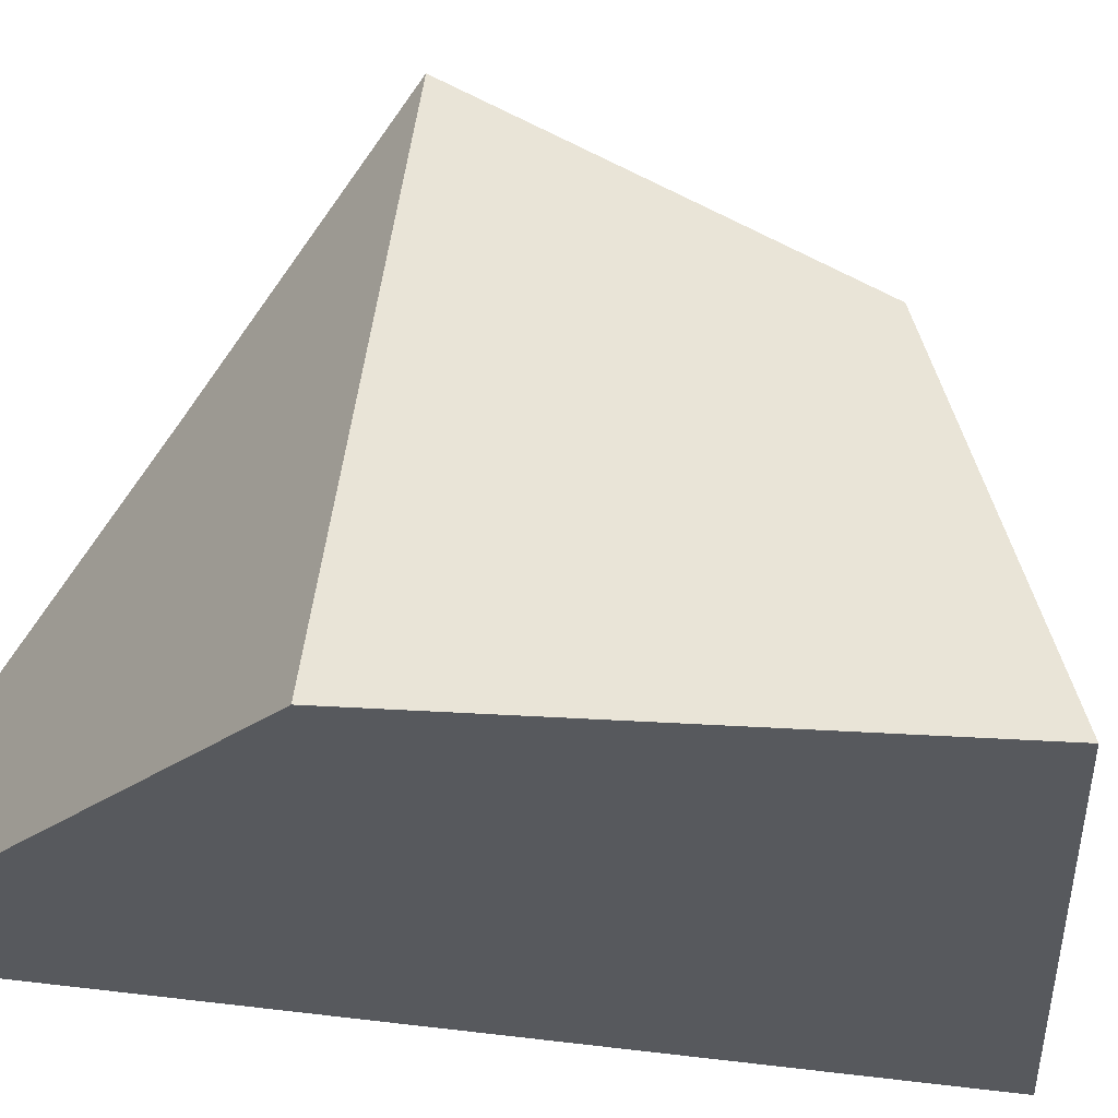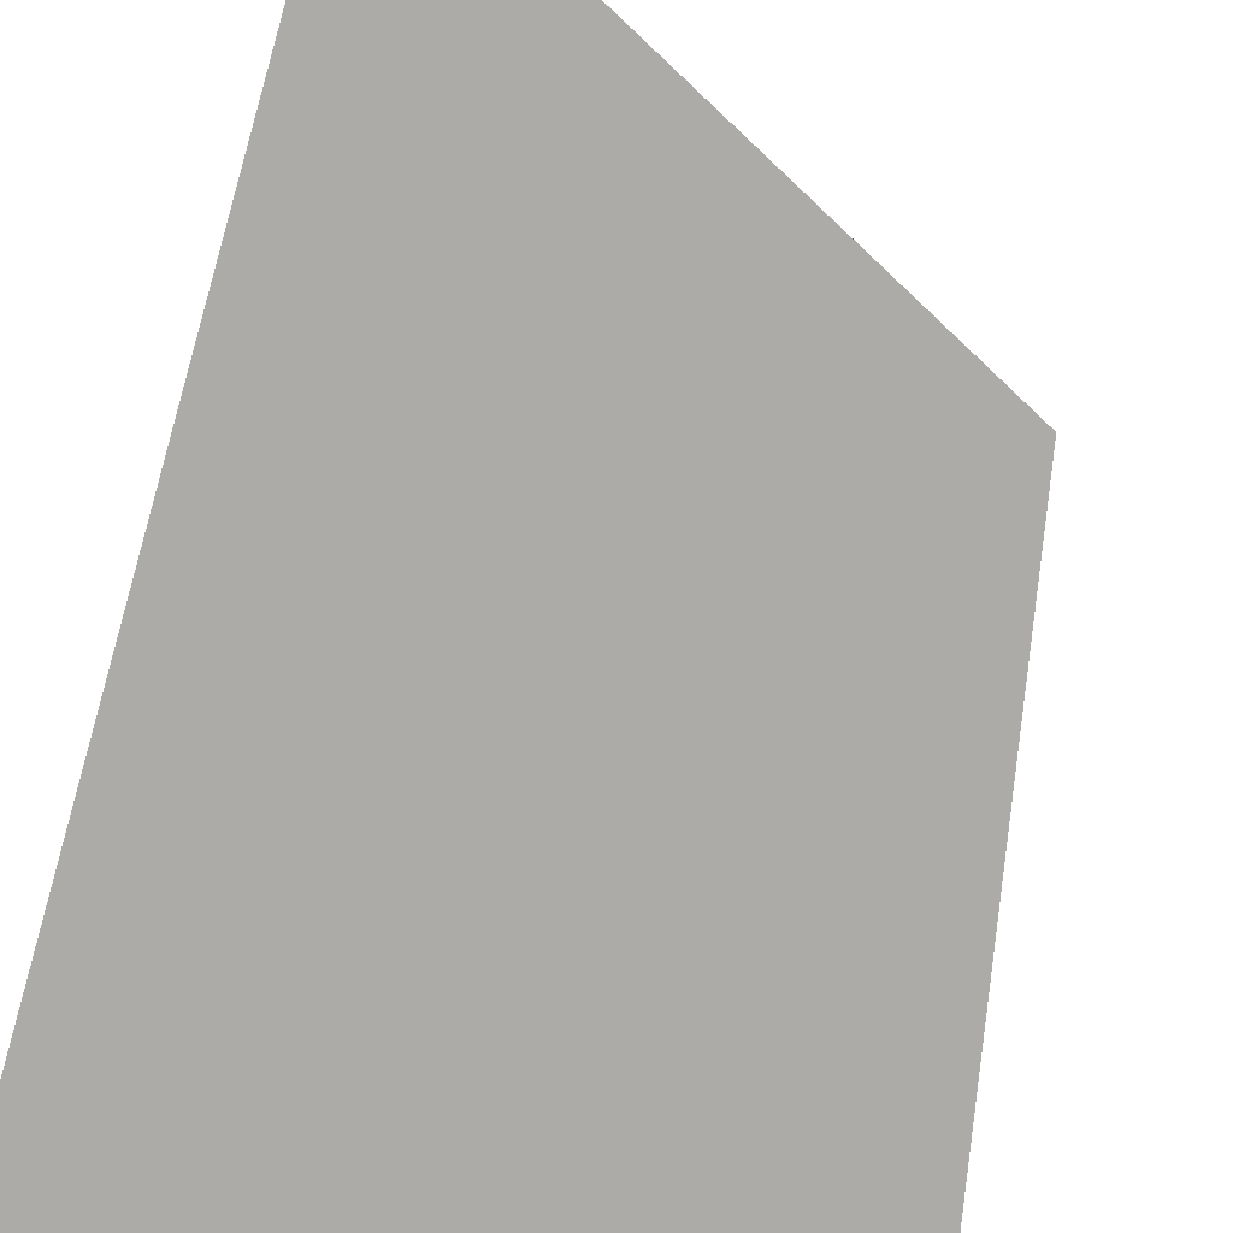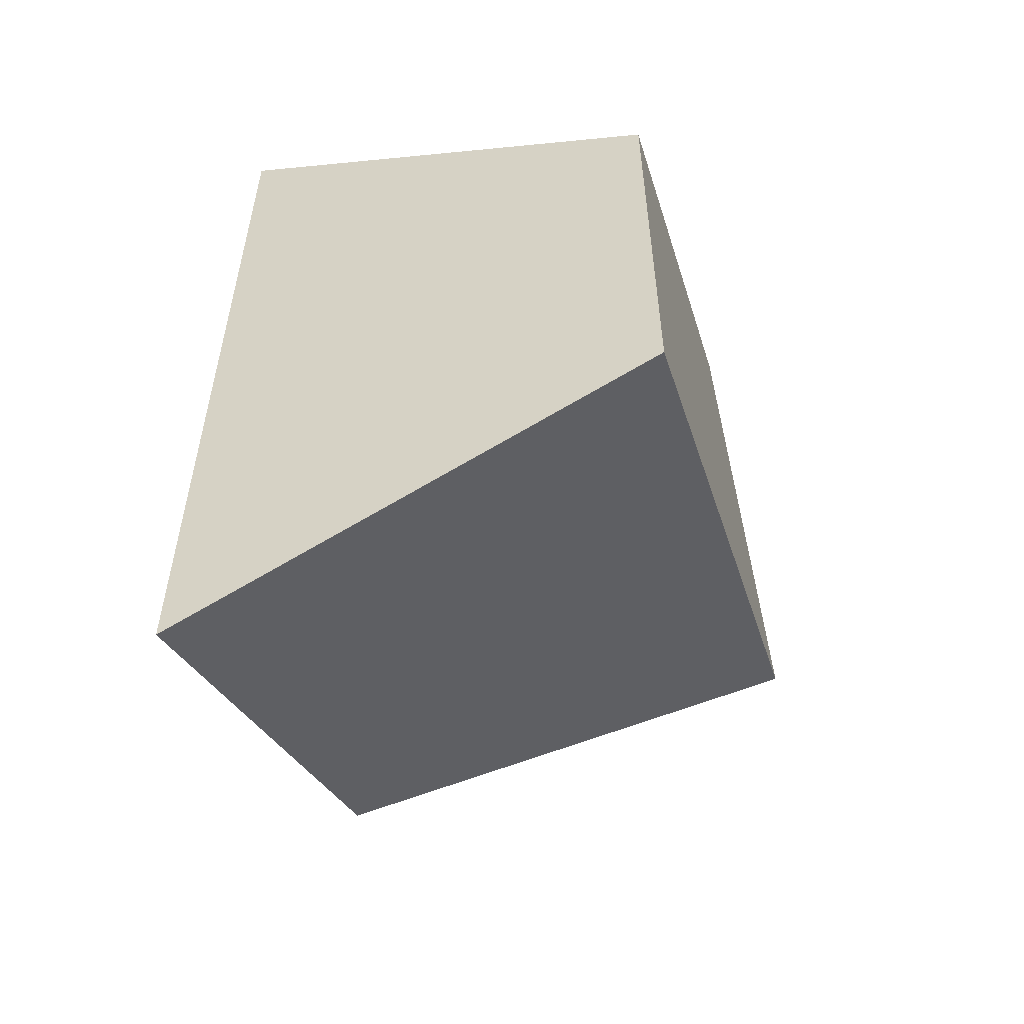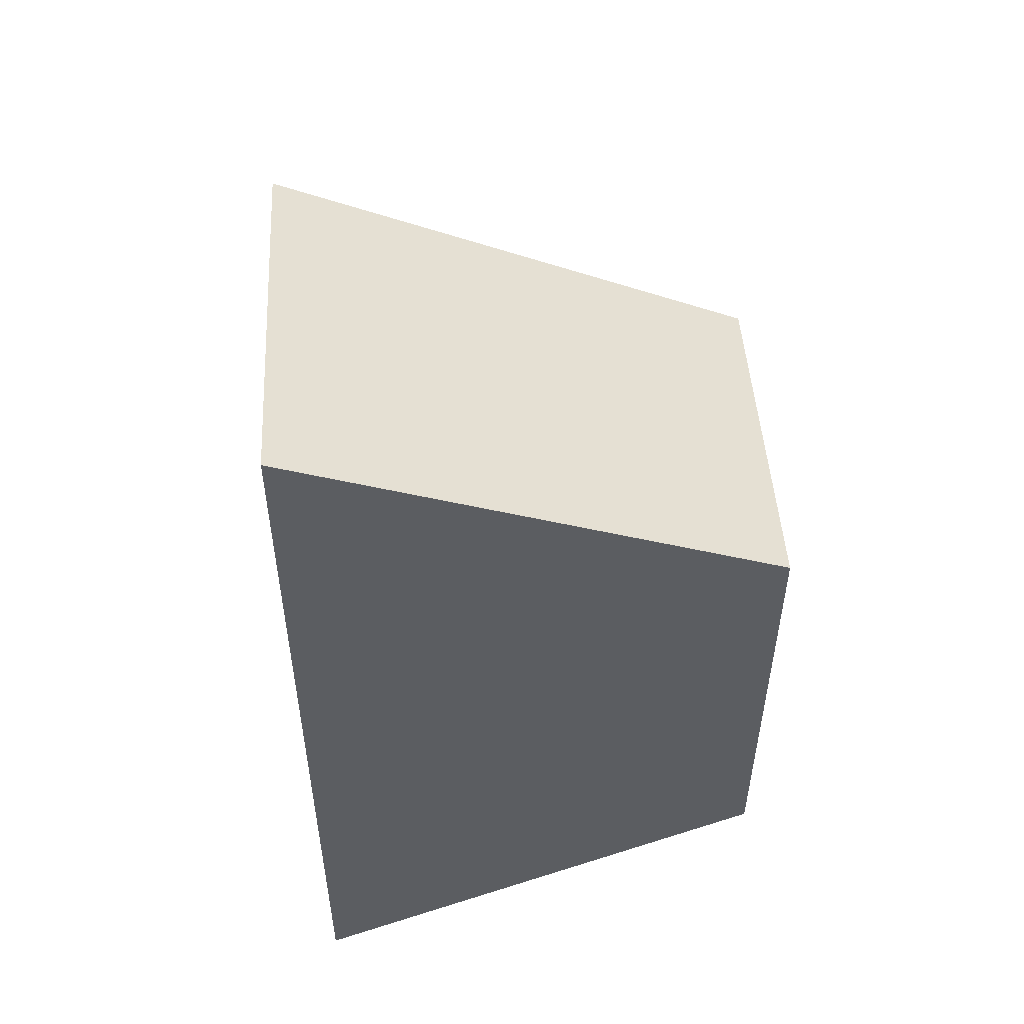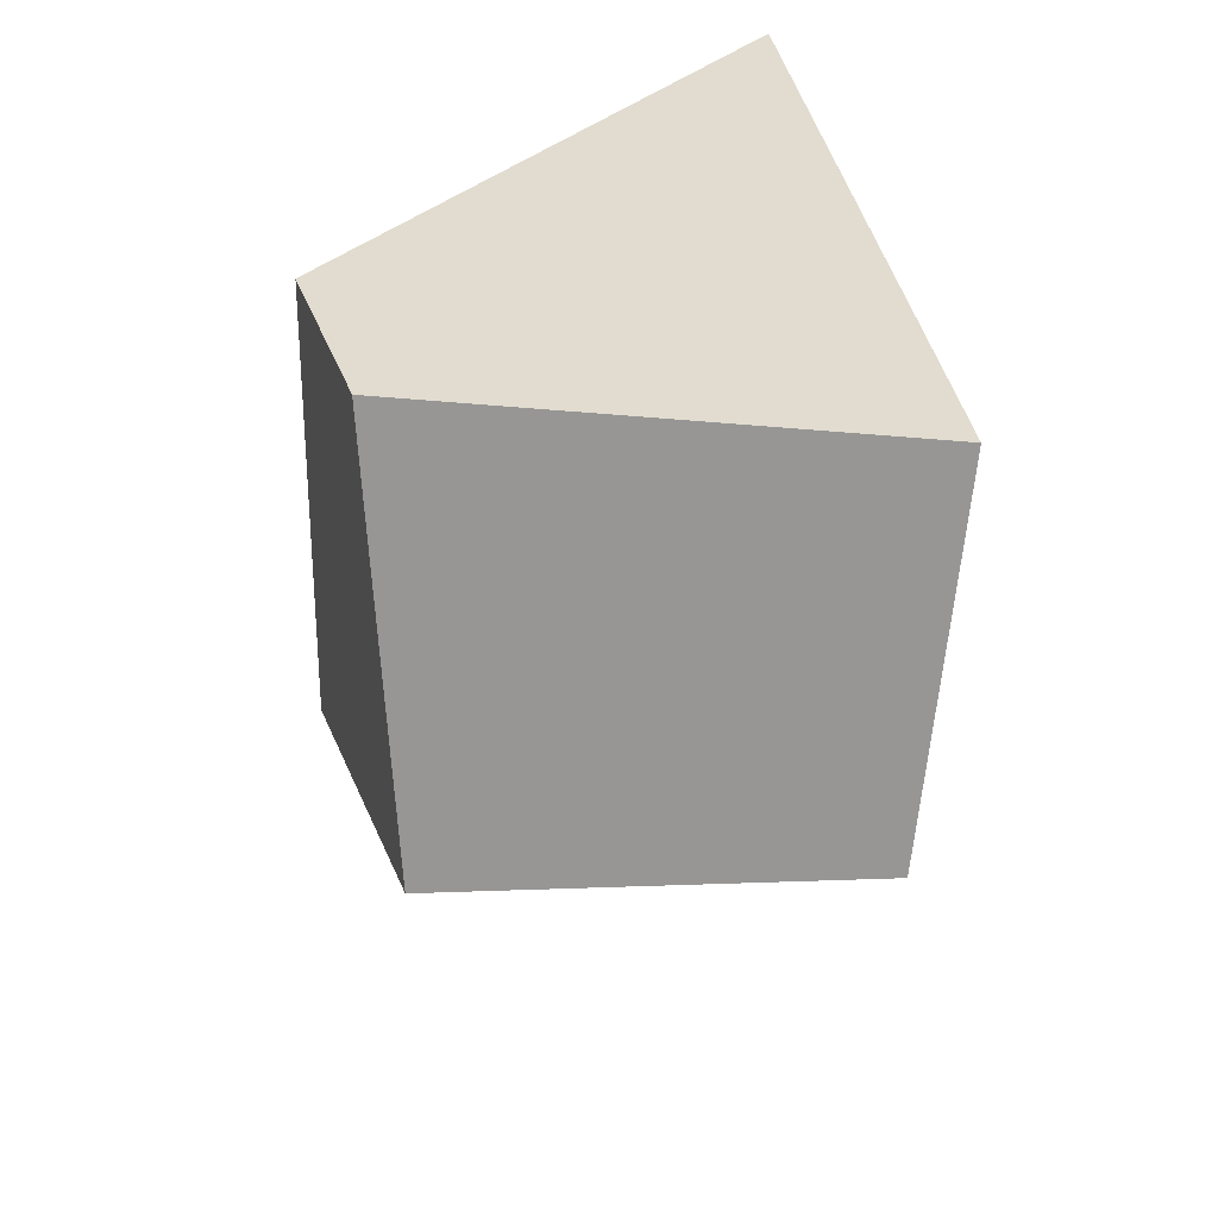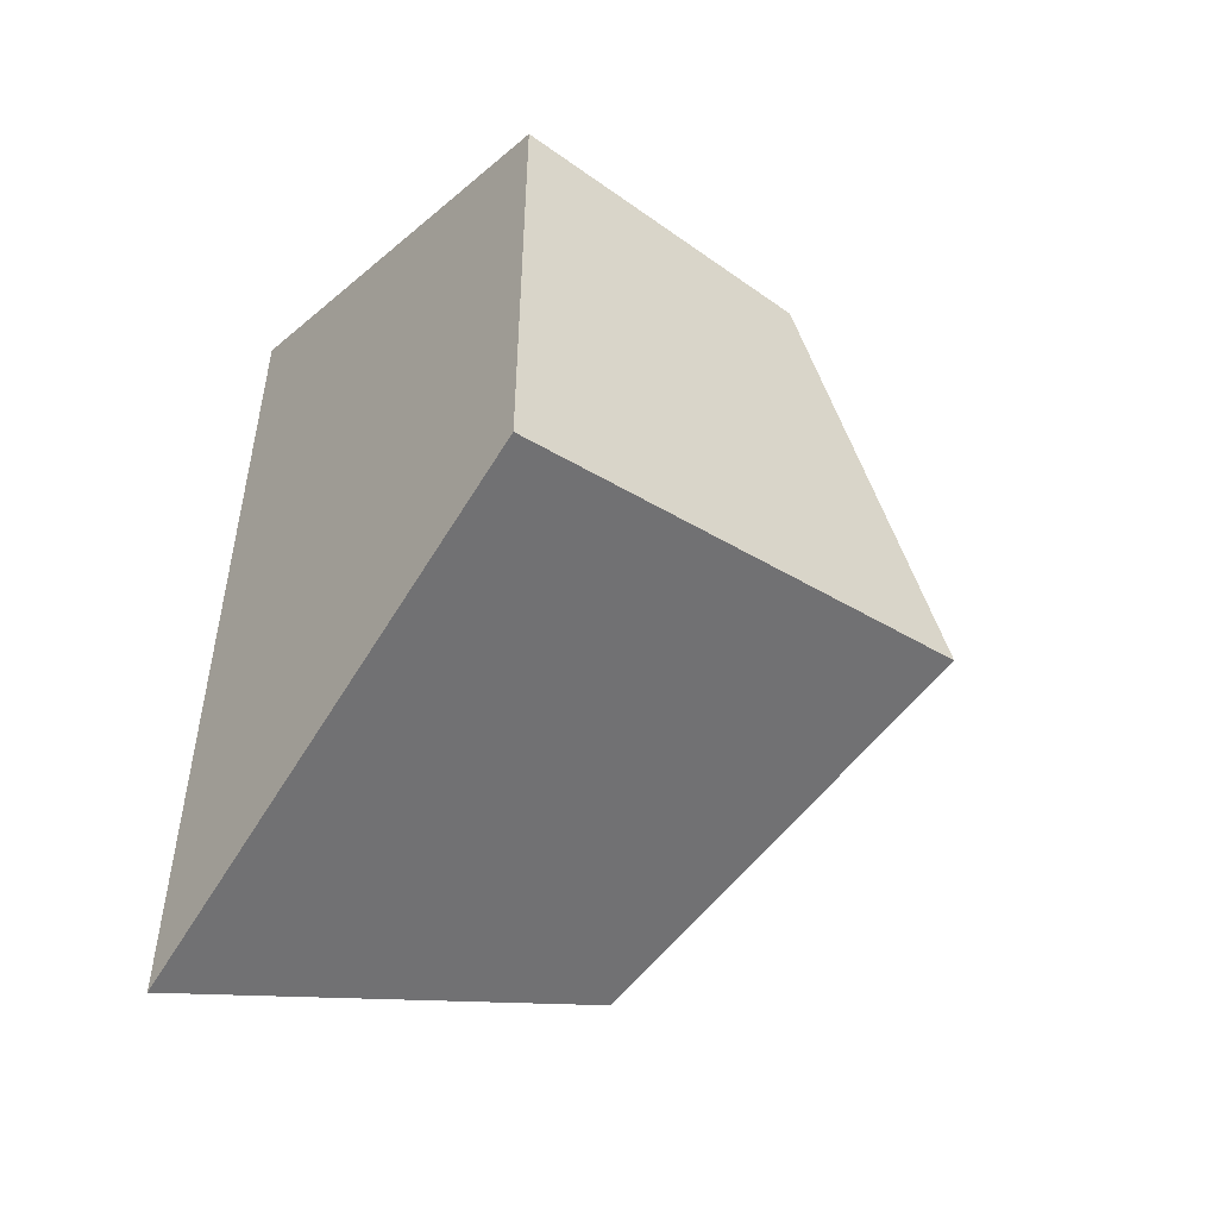
<metadata>
{"format":"obj","ext":"obj","renderer":"f3d","projection":"perspective","resolution":1024,"background":"white","views":[{"elev":-29.7,"azim":-107.0,"up":"+Y"},{"elev":-76.5,"azim":163.9,"up":"+Y"},{"elev":-54.8,"azim":107.7,"up":"+Z"},{"elev":52.9,"azim":85.0,"up":"+Z"},{"elev":26.4,"azim":-105.3,"up":"+Z"},{"elev":-50.6,"azim":142.0,"up":"+Z"}]}
</metadata>
<code>
o Cube
v 1 -1 -2.007
v 1 -1 1.873
v -1.351 -1 1
v -0.9642 -1 -1
v 1 1 -1
v 1 1 1
v -0.335 1 1
v -1 1 -0.7062
f 1 2 3 4
f 5 8 7 6
f 1 5 6 2
f 2 6 7 3
f 3 7 8 4
f 5 1 4 8

</code>
